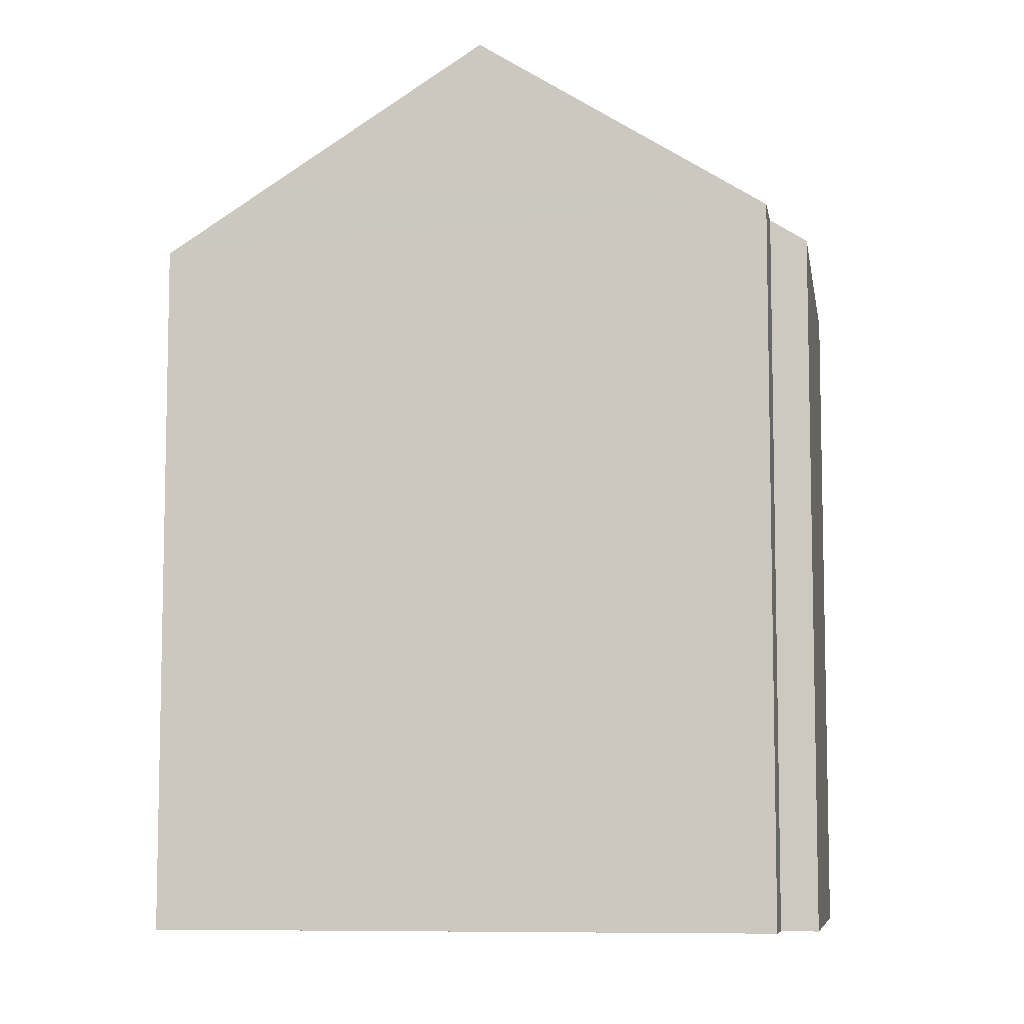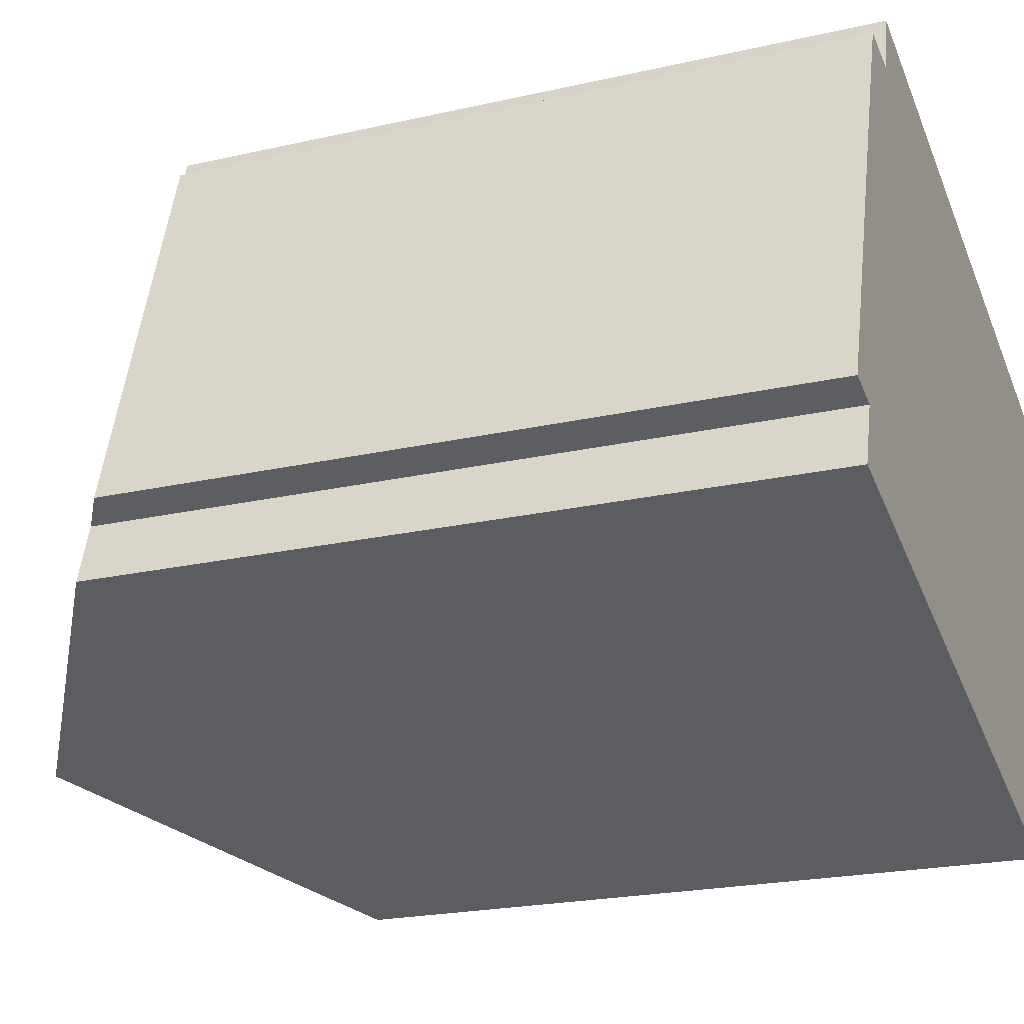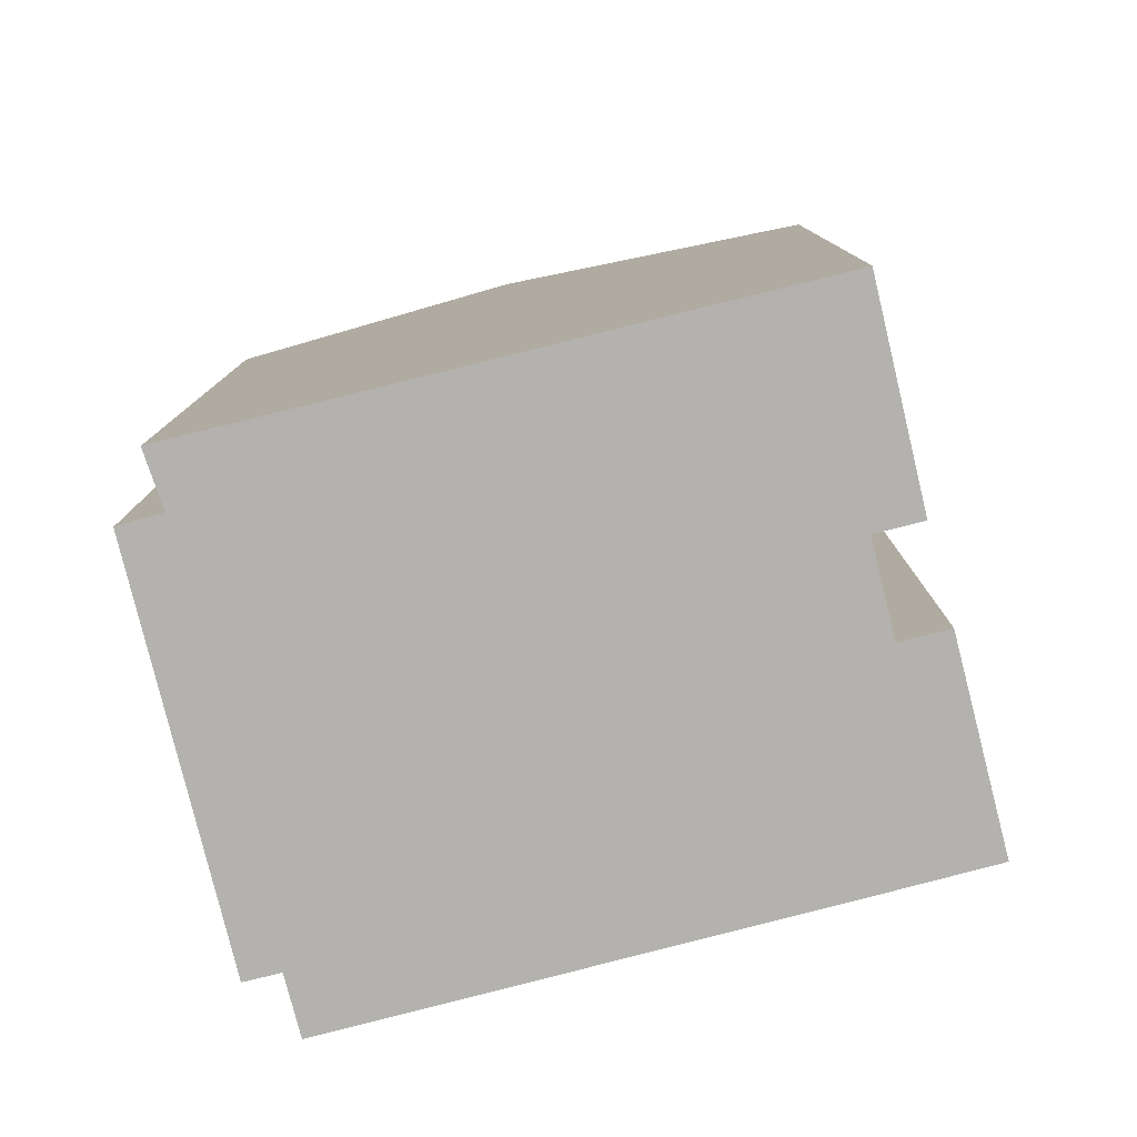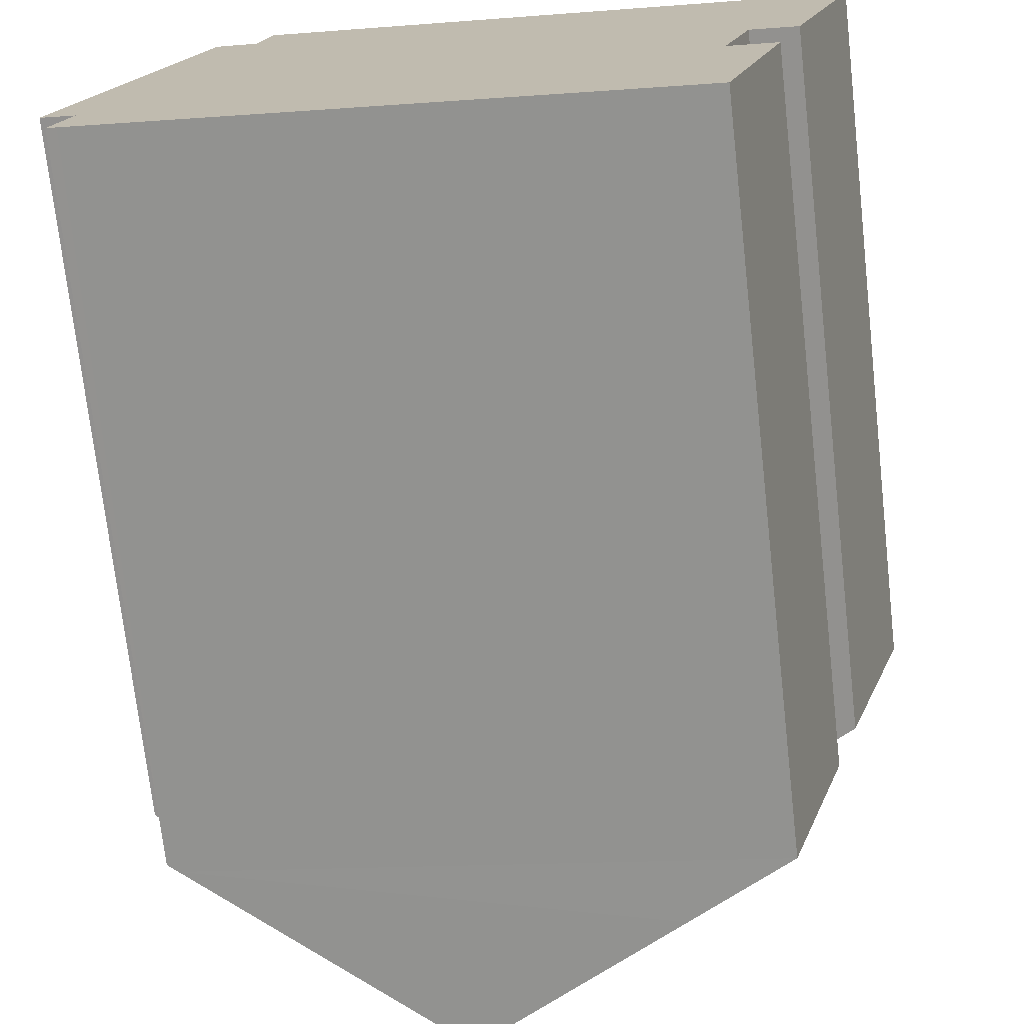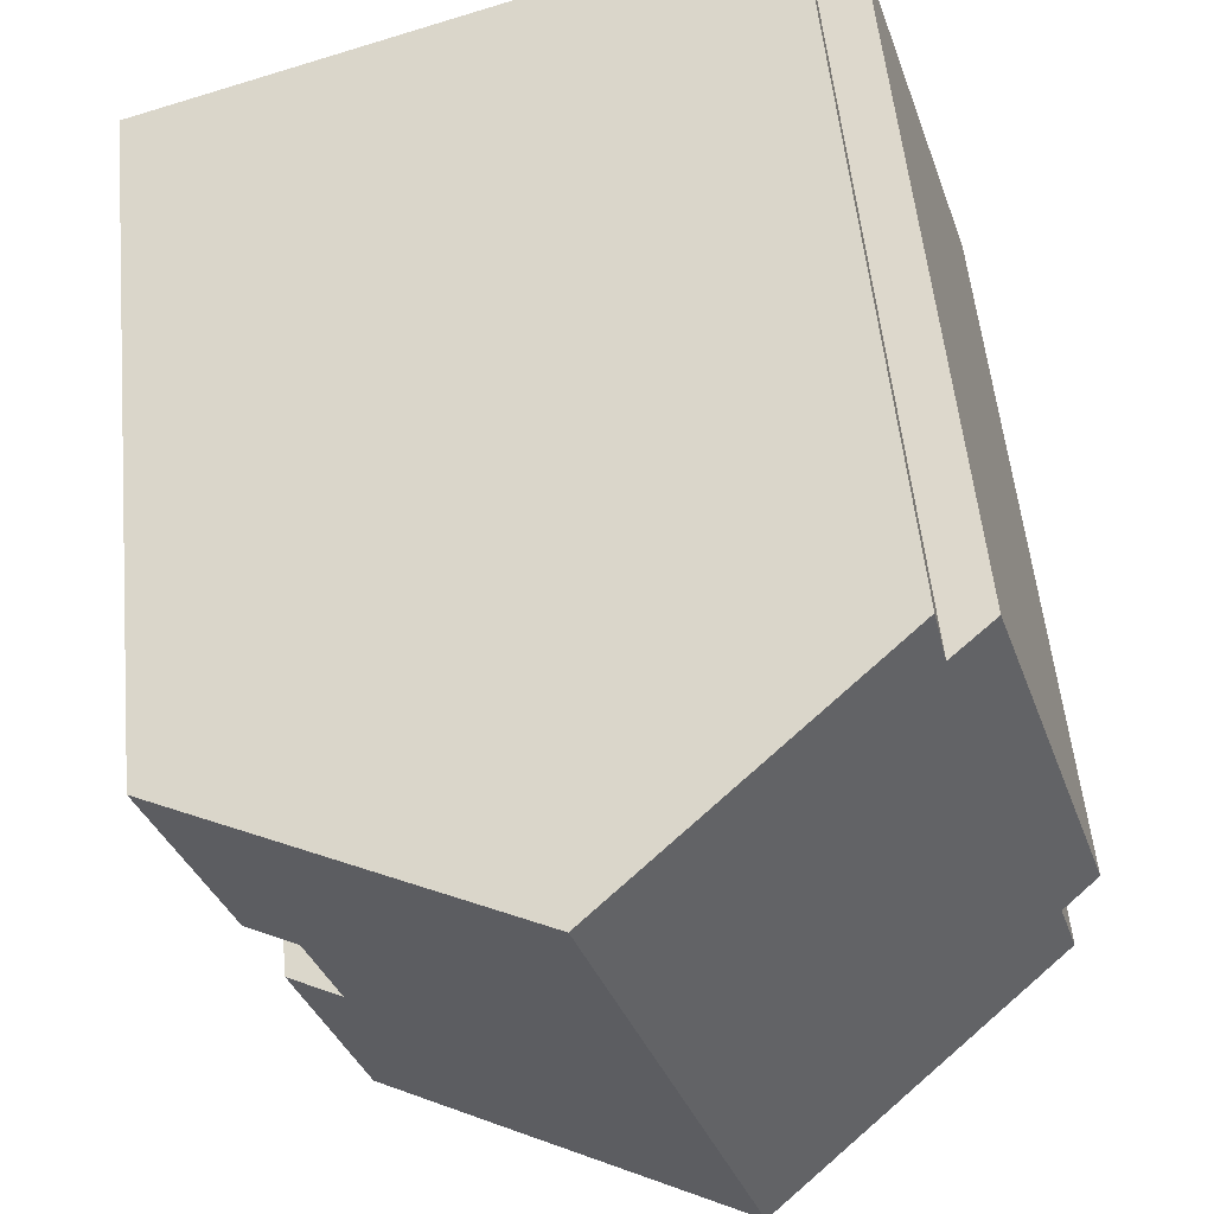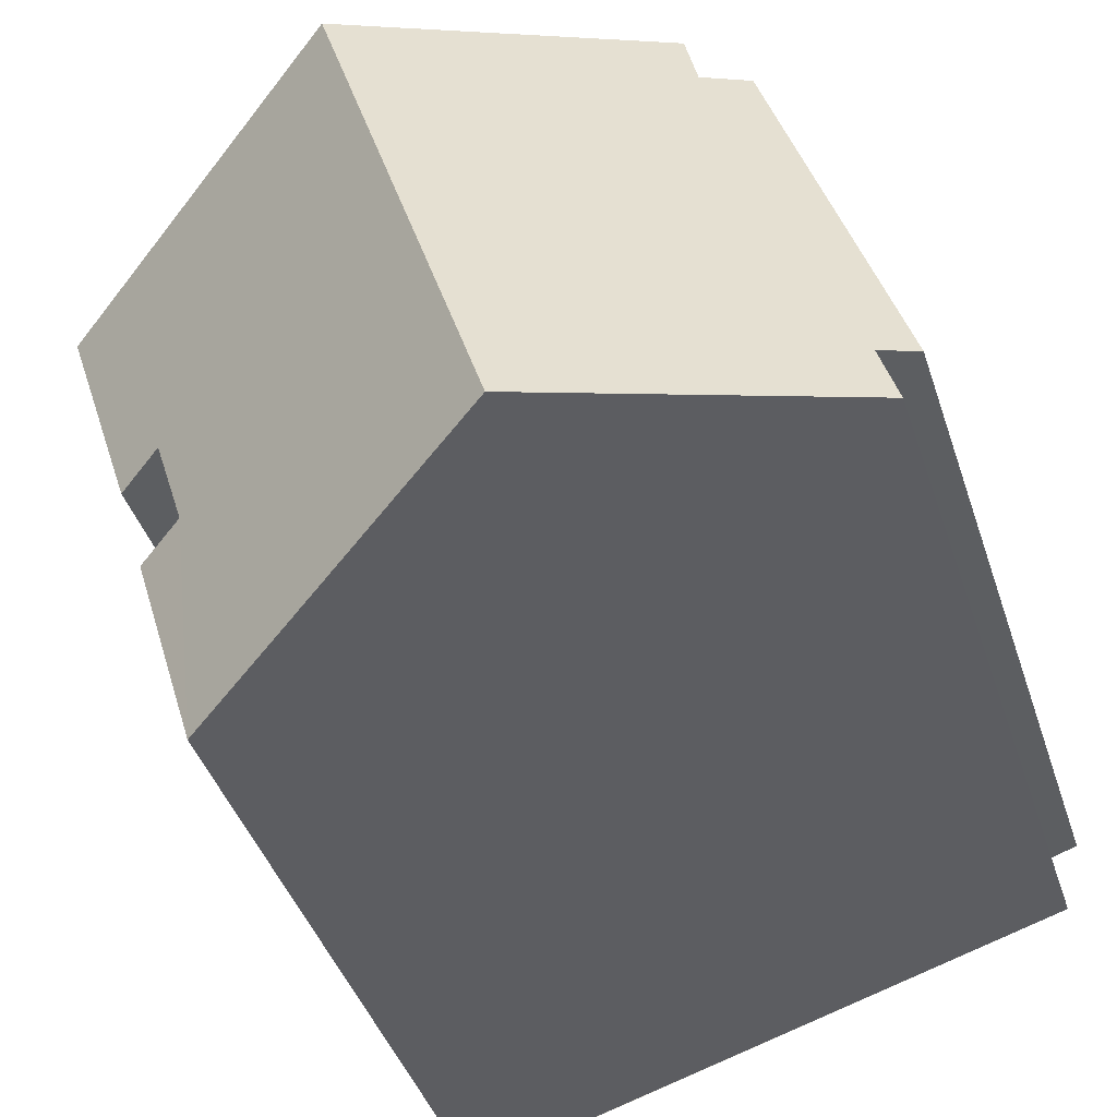
<metadata>
{"format":"obj","ext":"obj","renderer":"f3d","projection":"perspective","resolution":1024,"background":"white","views":[{"elev":-7.9,"azim":-153.3,"up":"+Y"},{"elev":-21.7,"azim":-68.0,"up":"+Z"},{"elev":-79.8,"azim":31.4,"up":"+Y"},{"elev":-72.6,"azim":6.4,"up":"+Z"},{"elev":54.4,"azim":174.4,"up":"+Z"},{"elev":-42.0,"azim":-162.4,"up":"+Z"}]}
</metadata>
<code>
v  10.33 20.53 7.833
v  14.88 16.57 1.249
v  14.23 16.57 -0.798
v  17.44 15.86 5.583
v  15.92 15.88 0.924
v  11.6 17.36 -4.964
v  6.753 20.53 -3.508
v  13.93 15.83 -5.654
v  15.32 15.86 -1.124
v  4.257 16.54 9.756
v  3.771 16.48 8.524
v  4.062 16.41 9.818
v  0 15.83 9.694e-16
v  2.786 15.84 8.796
v  0.799 16.36 -0.254
v  0.634 16.53 -1.671
v  0.389 16.37 -1.598
v  0.389 9.785e-17 -1.598
v  0.799 1.555e-17 -0.254
v  2.786 -5.386e-16 8.796
v  0 0 0
v  3.771 -5.219e-16 8.524
v  4.062 -6.012e-16 9.818
v  14.88 -7.648e-17 1.249
v  15.92 -5.658e-17 0.924
v  13.93 3.462e-16 -5.654
v  0.634 1.023e-16 -1.671
v  6.753 2.148e-16 -3.508
v  11.6 3.04e-16 -4.964
v  10.33 -4.796e-16 7.833
v  17.44 -3.419e-16 5.583
v  4.257 -5.974e-16 9.756
v  14.23 4.886e-17 -0.798
v  15.32 6.883e-17 -1.124
g defaultobject
f 1 2 3
f 2 1 4
f 2 4 5
f 1 6 7
f 6 1 8
f 8 1 3
f 8 3 9
f 10 11 12
f 11 10 1
f 11 13 14
f 13 11 1
f 13 1 15
f 15 1 7
f 15 7 16
f 15 16 17
f 18 15 17
f 15 18 19
f 13 20 14
f 20 13 21
f 22 12 11
f 12 22 23
f 19 13 15
f 13 19 21
f 5 24 2
f 24 5 25
f 6 16 7
f 16 6 8
f 16 8 26
f 16 26 17
f 17 26 27
f 17 27 18
f 27 26 28
f 28 26 29
f 14 22 11
f 22 14 20
f 10 4 1
f 4 10 12
f 4 12 23
f 4 23 30
f 4 30 31
f 30 23 32
f 33 9 3
f 9 33 34
f 4 25 5
f 25 4 31
f 24 3 2
f 3 24 33
f 34 8 9
f 8 34 26
f 31 24 25
f 34 29 26
f 29 34 28
f 28 34 33
f 28 33 24
f 28 24 31
f 28 31 30
f 28 30 27
f 27 30 18
f 18 30 32
f 18 32 19
f 19 32 22
f 19 22 21
f 22 32 23
f 20 21 22

</code>
